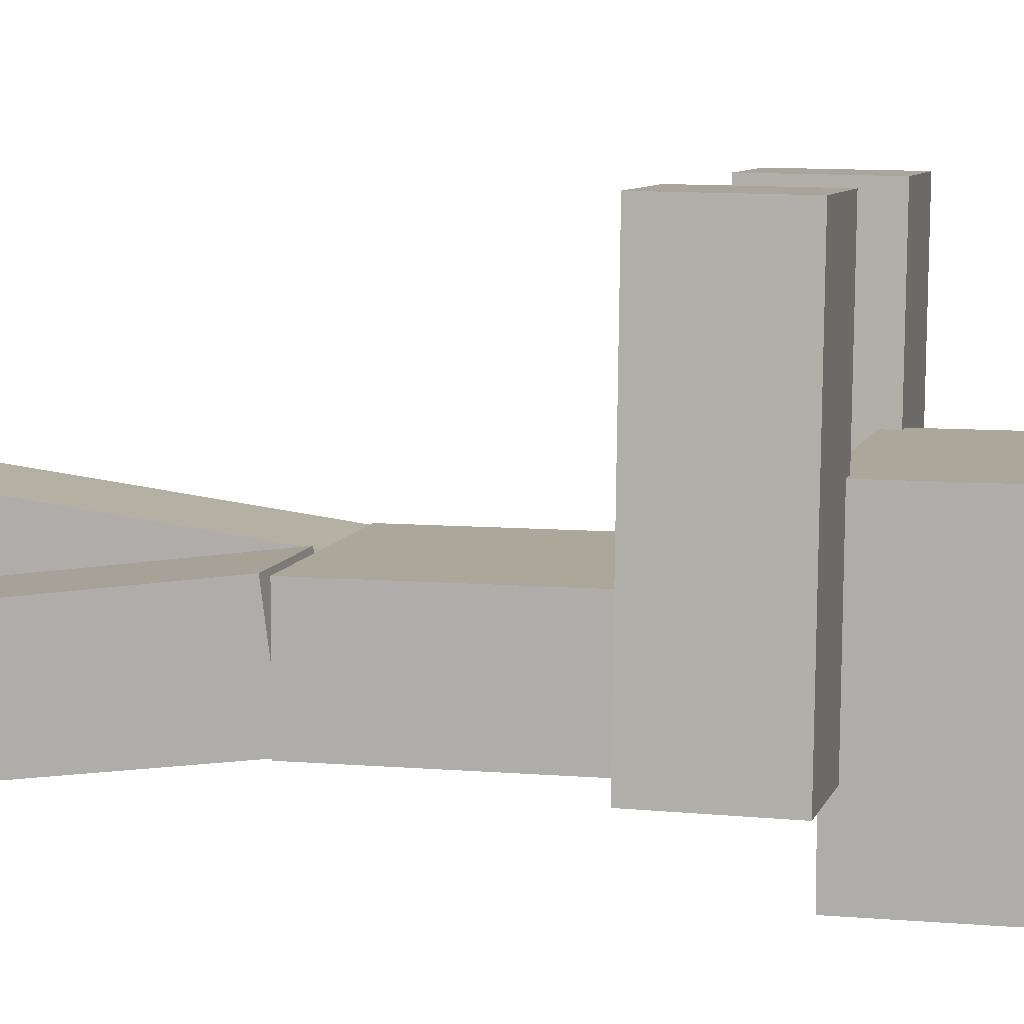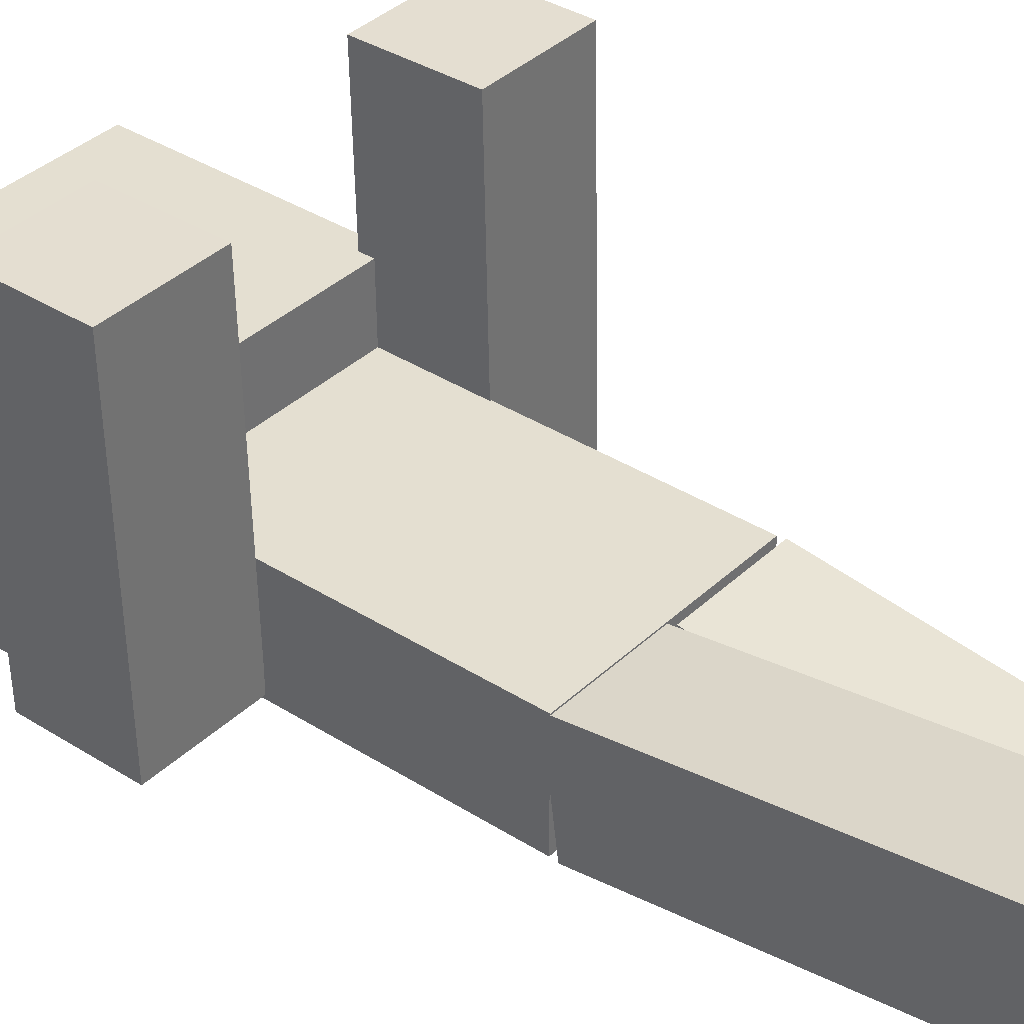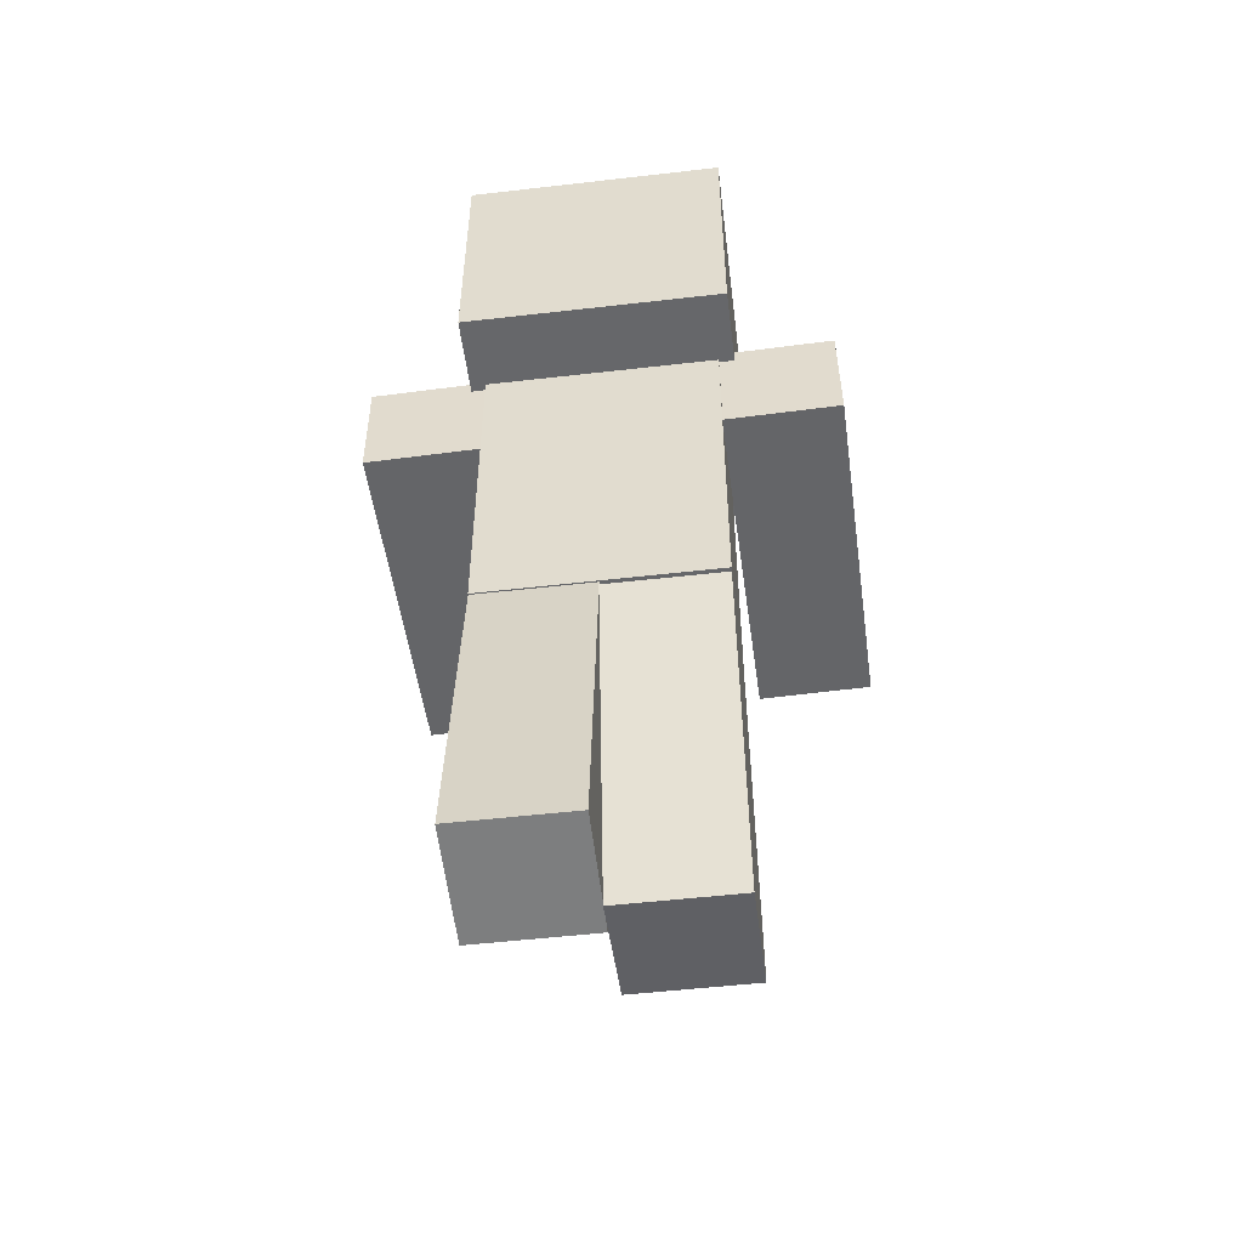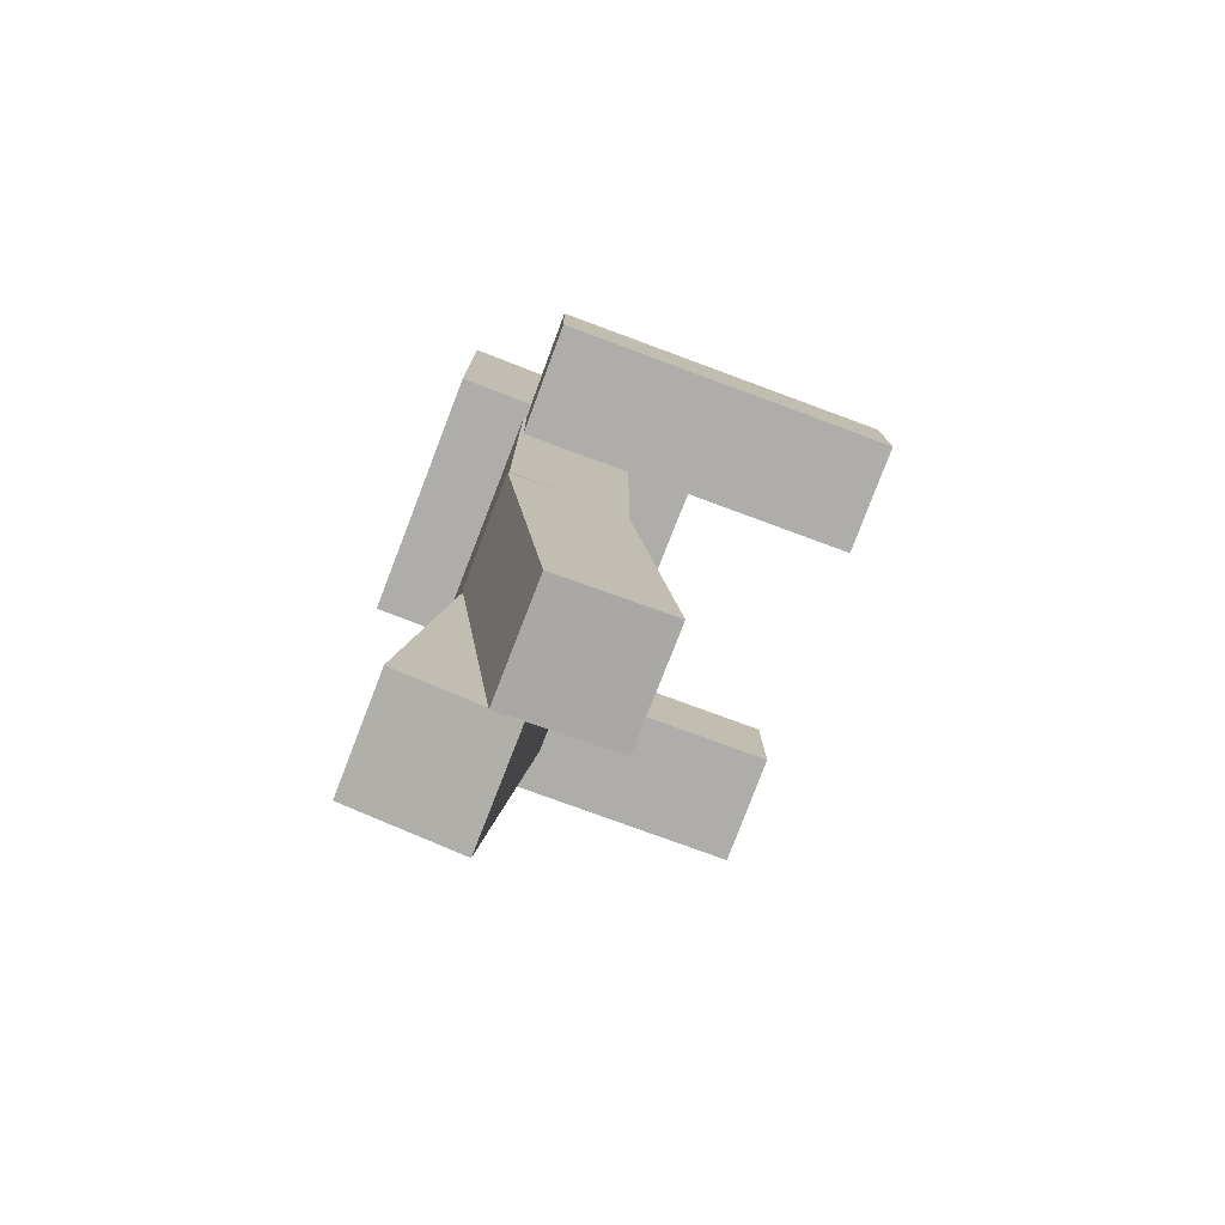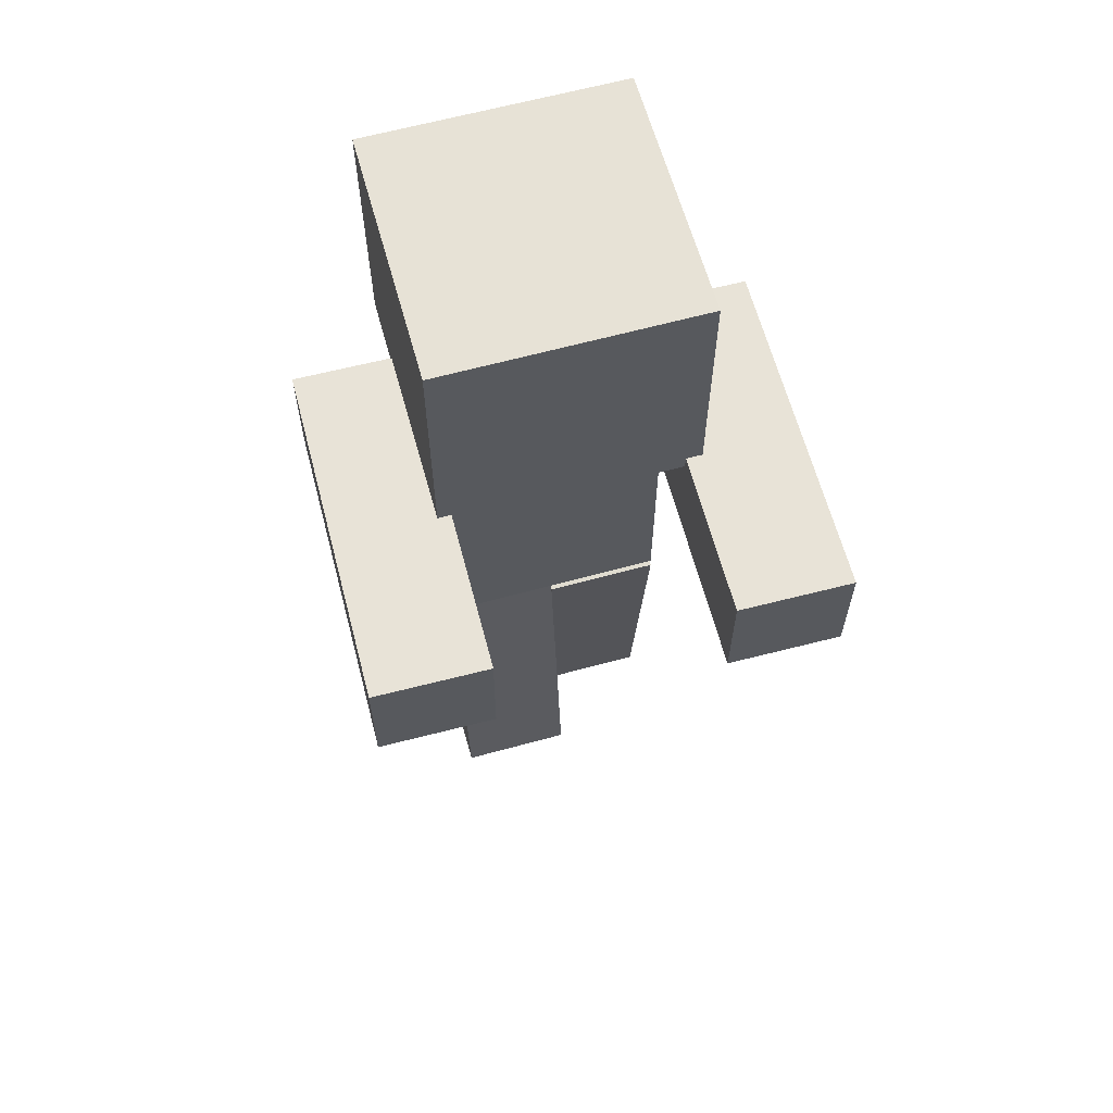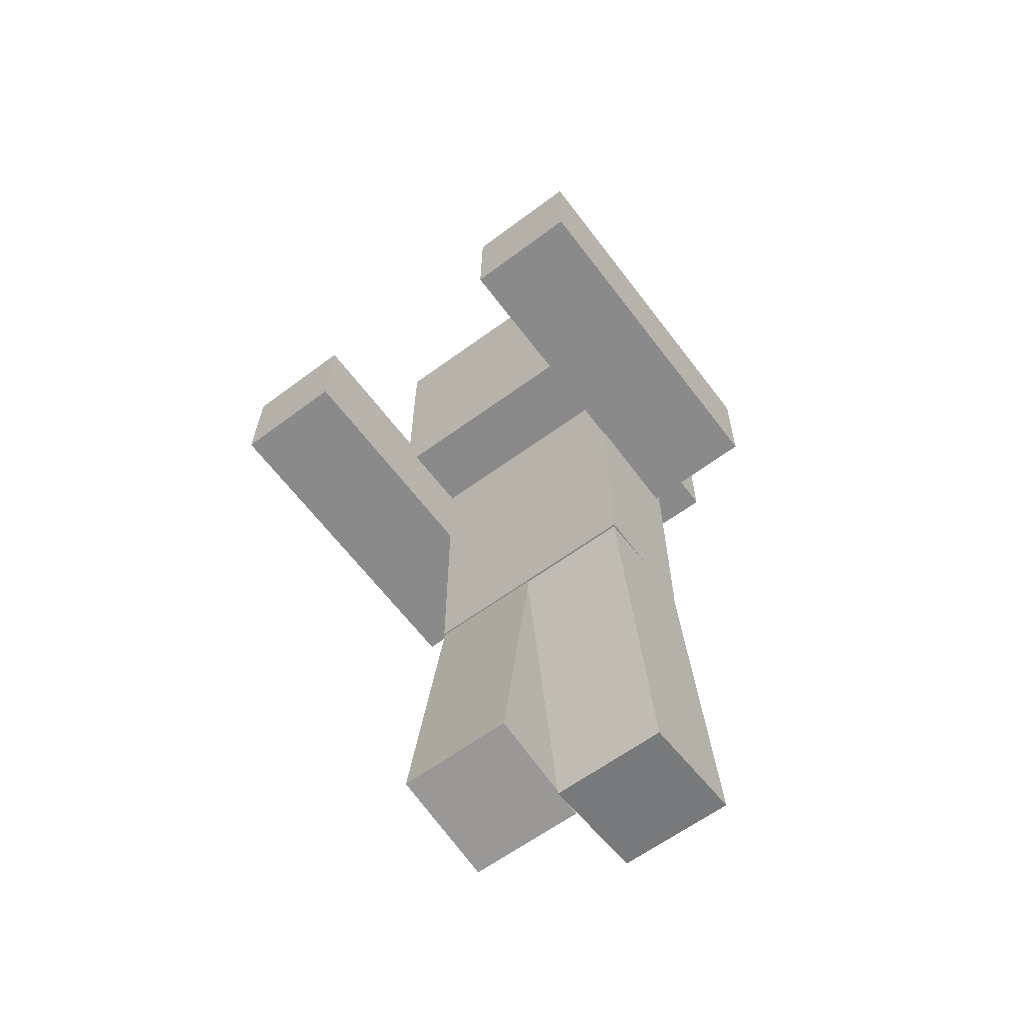
<metadata>
{"format":"obj","ext":"obj","renderer":"f3d","projection":"perspective","resolution":1024,"background":"white","views":[{"elev":8.1,"azim":103.5,"up":"+Z"},{"elev":36.6,"azim":-50.4,"up":"+Z"},{"elev":-52.1,"azim":-172.9,"up":"+Y"},{"elev":-77.1,"azim":-111.2,"up":"+Y"},{"elev":63.0,"azim":-15.5,"up":"+Y"},{"elev":-63.3,"azim":36.4,"up":"+Y"}]}
</metadata>
<code>
o Player_Cube
v 0.348 2 -0.348
v 0.348 2 0.348
v -0.348 2 0.348
v -0.348 2 -0.348
v 0.348 2.696 -0.348
v 0.348 2.696 0.348
v -0.348 2.696 0.348
v -0.348 2.696 -0.348
v -0.33 1 0.165
v -0.33 1 -0.165
v 0.33 1 -0.165
v 0.33 1 0.165
v -0.33 2 0.165
v -0.33 2 -0.165
v 0.33 2 -0.165
v 0.33 2 0.165
v -0.33 0.02915 0.2864
v -0.33 -0.01311 -0.04092
v -0 1.021 -0.1583
v 0 0.9787 0.169
v -0.33 1.021 0.1583
v -0.33 0.9787 -0.169
v 0 0.02913 -0.2863
v 0 -0.01311 0.04098
v 0 0.9787 -0.169
v 0 -0.01311 -0.04092
v -0 1.021 0.1583
v 0 0.02915 0.2864
v 0.33 -0.01311 0.04098
v 0.33 0.9787 0.169
v 0.33 0.02913 -0.2863
v 0.33 1.021 -0.1583
v -0.6588 1.687 -0.1584
v -0.6568 2.017 -0.1617
v -0.6729 1.697 0.8415
v -0.6709 2.027 0.8382
v -0.341 2.025 0.8428
v -0.3268 2.015 -0.157
v -0.343 1.695 0.8462
v -0.3288 1.685 -0.1537
v 0.6611 1.679 -0.1396
v 0.6469 1.689 0.8602
v 0.663 2.009 -0.1429
v 0.6489 2.019 0.8569
v 0.3189 2.021 0.8522
v 0.317 1.691 0.8555
v 0.3331 2.011 -0.1476
v 0.3311 1.681 -0.1443
v 0.3736 1.975 -0.3736
v 0.3736 1.975 0.3736
v -0.3736 1.975 0.3736
v -0.3736 1.975 -0.3736
v 0.3736 2.722 -0.3736
v 0.3736 2.722 0.3736
v -0.3736 2.722 0.3736
v -0.3736 2.722 -0.3736
v -0.3359 1.69 0.3462
v -0.3339 2.02 0.3429
v -0.6659 1.692 0.3416
v -0.6639 2.022 0.3382
v 0.656 2.014 0.357
v 0.654 1.684 0.3603
v 0.326 2.016 0.3523
v 0.324 1.686 0.3556
v 0 0.525 0.2223
v 0 0.4828 -0.1049
v -0.33 0.525 0.2223
v -0.33 0.4828 -0.1049
v 0.33 0.525 -0.2223
v 0.33 0.4828 0.105
v 0 0.525 -0.2223
v 0 0.4828 0.105
g top
f 1 2 3 4
f 5 8 7 6
f 1 5 6 2
f 2 6 7 3
f 3 7 8 4
f 5 1 4 8
g body
f 13 14 10 9
f 14 15 11 10
f 15 16 12 11
f 16 13 9 12
f 9 10 11 12
f 16 15 14 13
g lleg.R
f 67 68 18 17
g lleg.L
f 71 69 31 23
g uleg.L
f 30 32 19 20
g lleg.R
f 65 67 17 28
g lleg.L
f 70 72 24 29
g uleg.R
f 27 25 22 21
g lleg.R
f 68 66 26 18
g lleg.L
f 72 71 23 24
g lleg.R
f 17 18 26 28
f 66 65 28 26
g lleg.L
f 24 23 31 29
g larm.L
f 62 61 44 42
f 61 63 45 44
g uarm.L
f 43 41 48 47
g larm.L
f 45 46 42 44
f 64 62 42 46
f 63 64 46 45
g lleg.L
f 69 70 29 31
g larm.R
f 57 58 37 39
f 58 60 36 37
g uarm.R
f 38 40 33 34
g larm.R
f 36 35 39 37
f 59 57 39 35
f 60 59 35 36
g top
f 49 50 51 52
f 53 56 55 54
f 49 53 54 50
f 50 54 55 51
f 51 55 56 52
f 53 49 52 56
g uarm.R
f 40 38 58 57
f 38 34 60 58
f 33 40 57 59
f 34 33 59 60
g uarm.L
f 41 43 61 62
f 43 47 63 61
f 48 41 62 64
f 47 48 64 63
g uleg.R
f 25 27 65 66
g uleg.L
f 30 20 72 70
g uleg.R
f 21 22 68 67
f 22 25 66 68
g uleg.L
f 20 19 71 72
g uleg.R
f 27 21 67 65
g uleg.L
f 32 30 70 69
f 19 32 69 71

</code>
